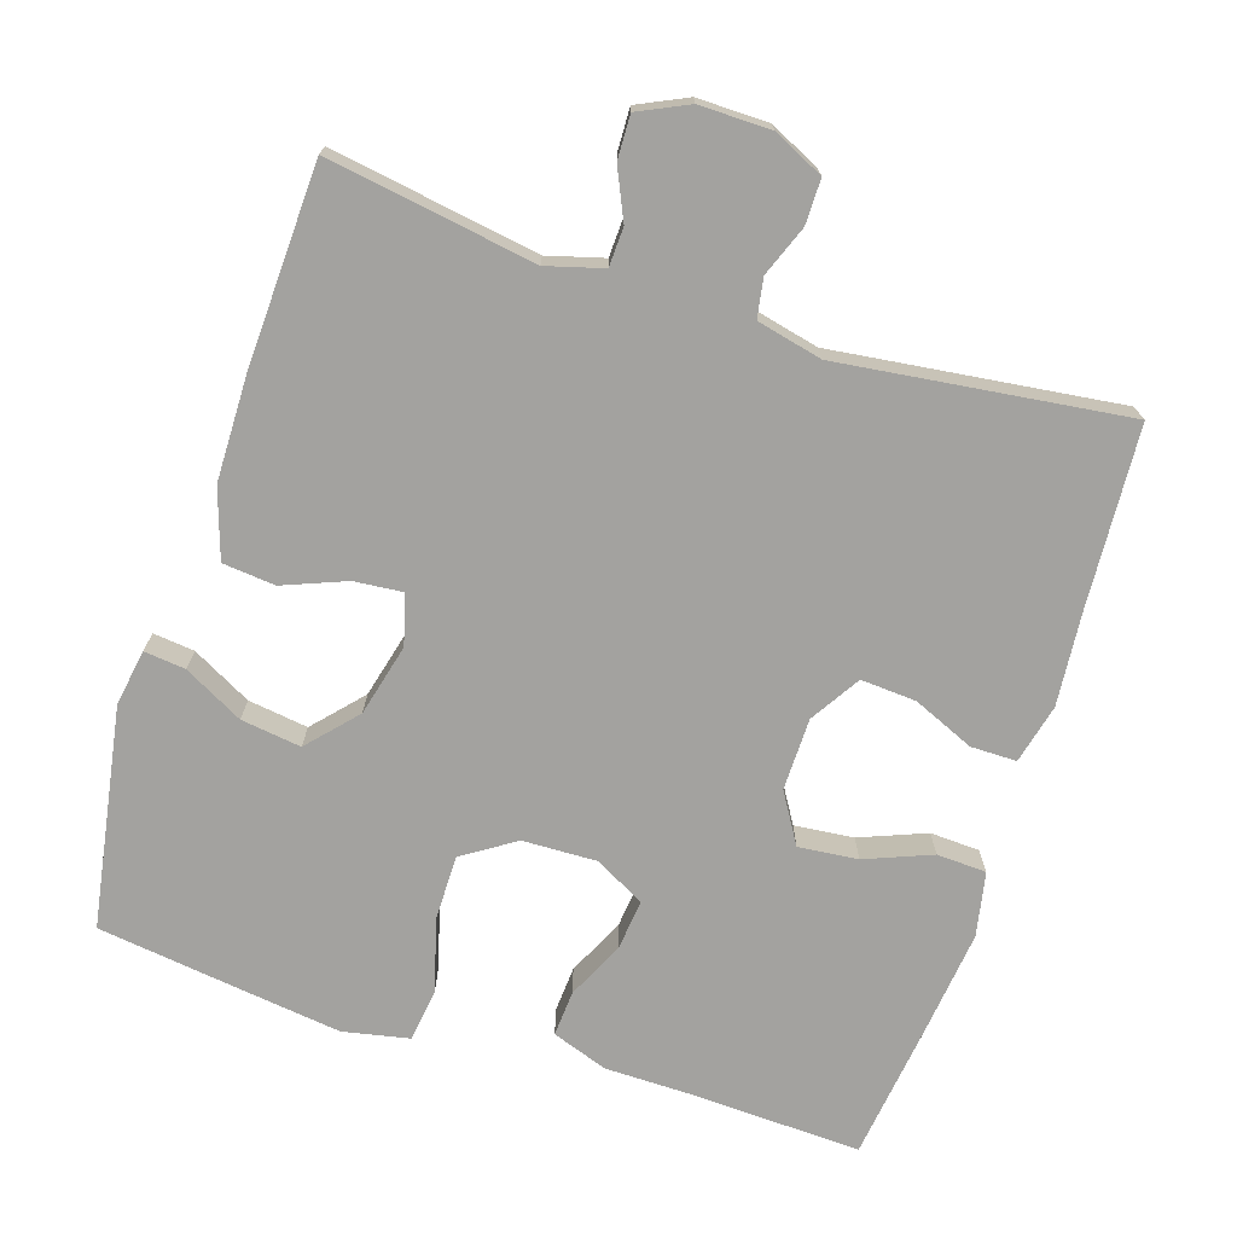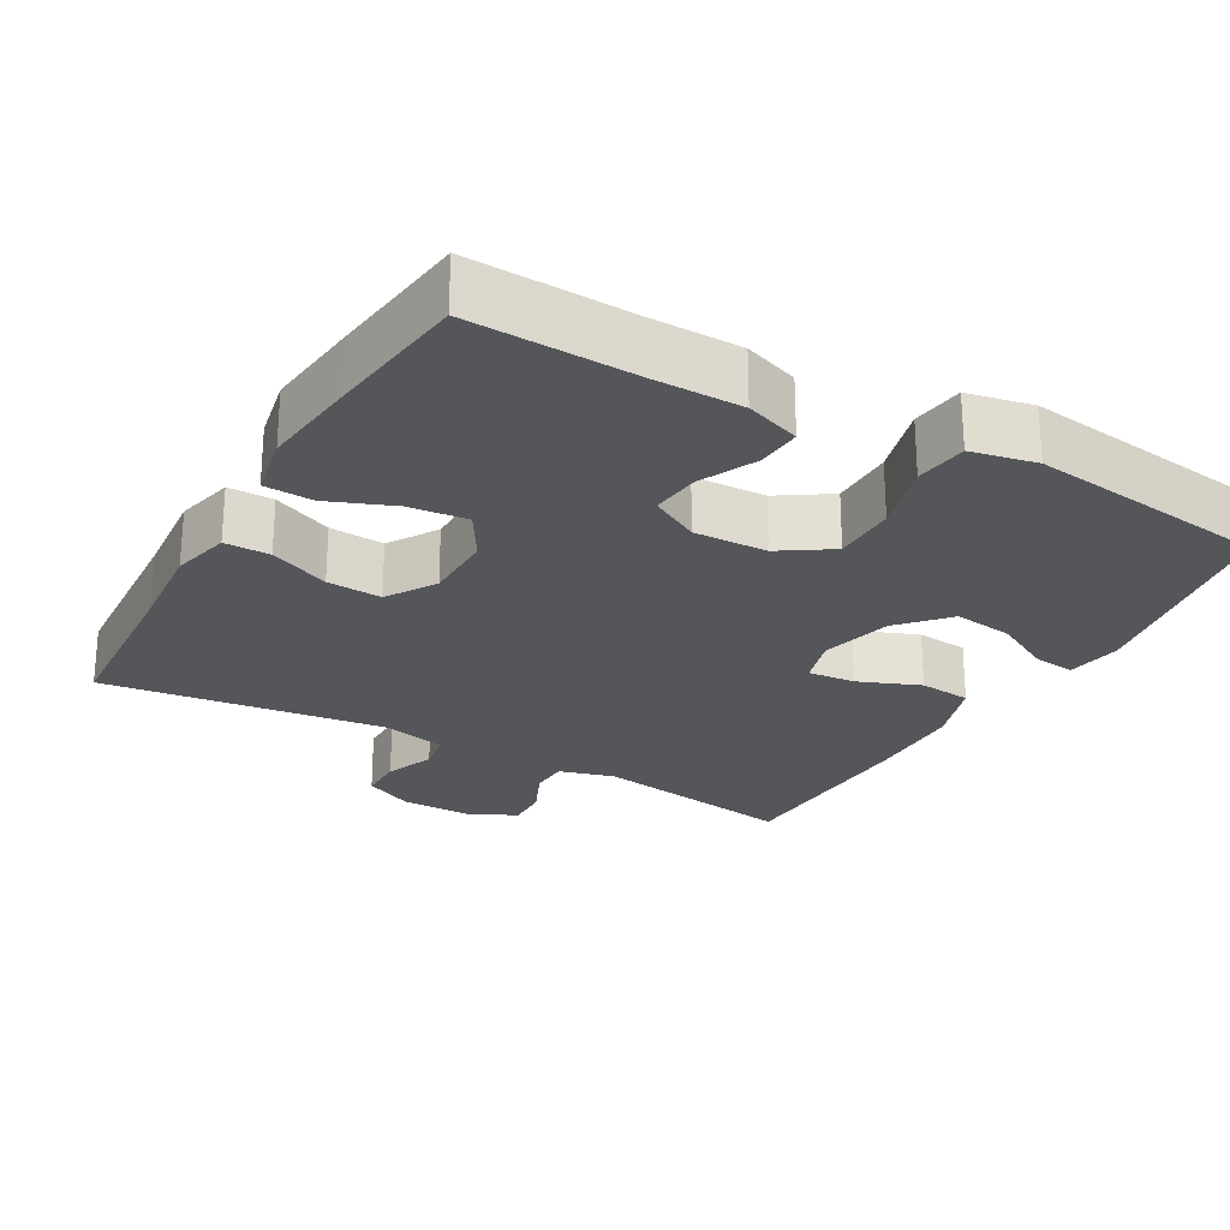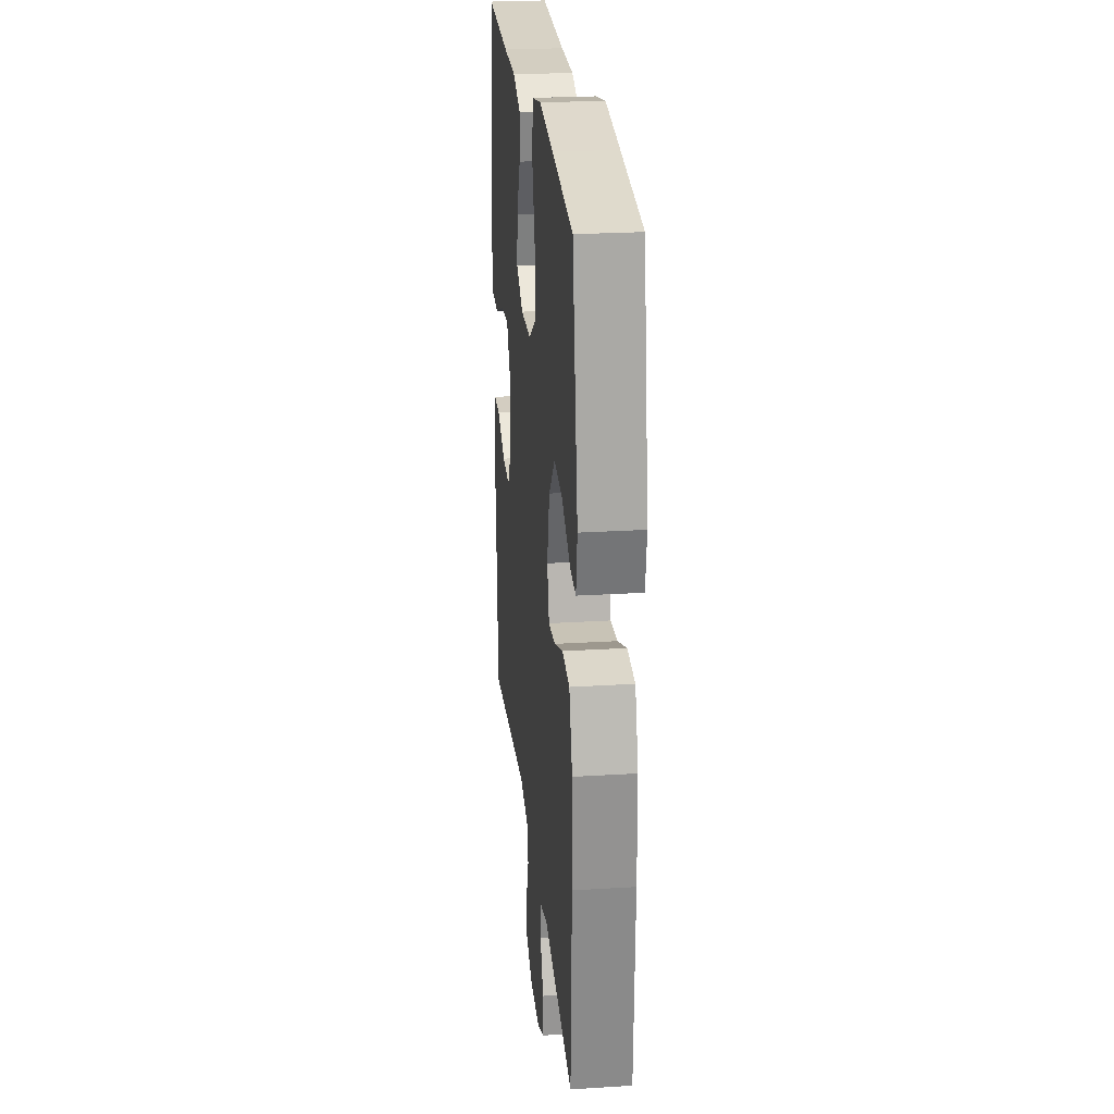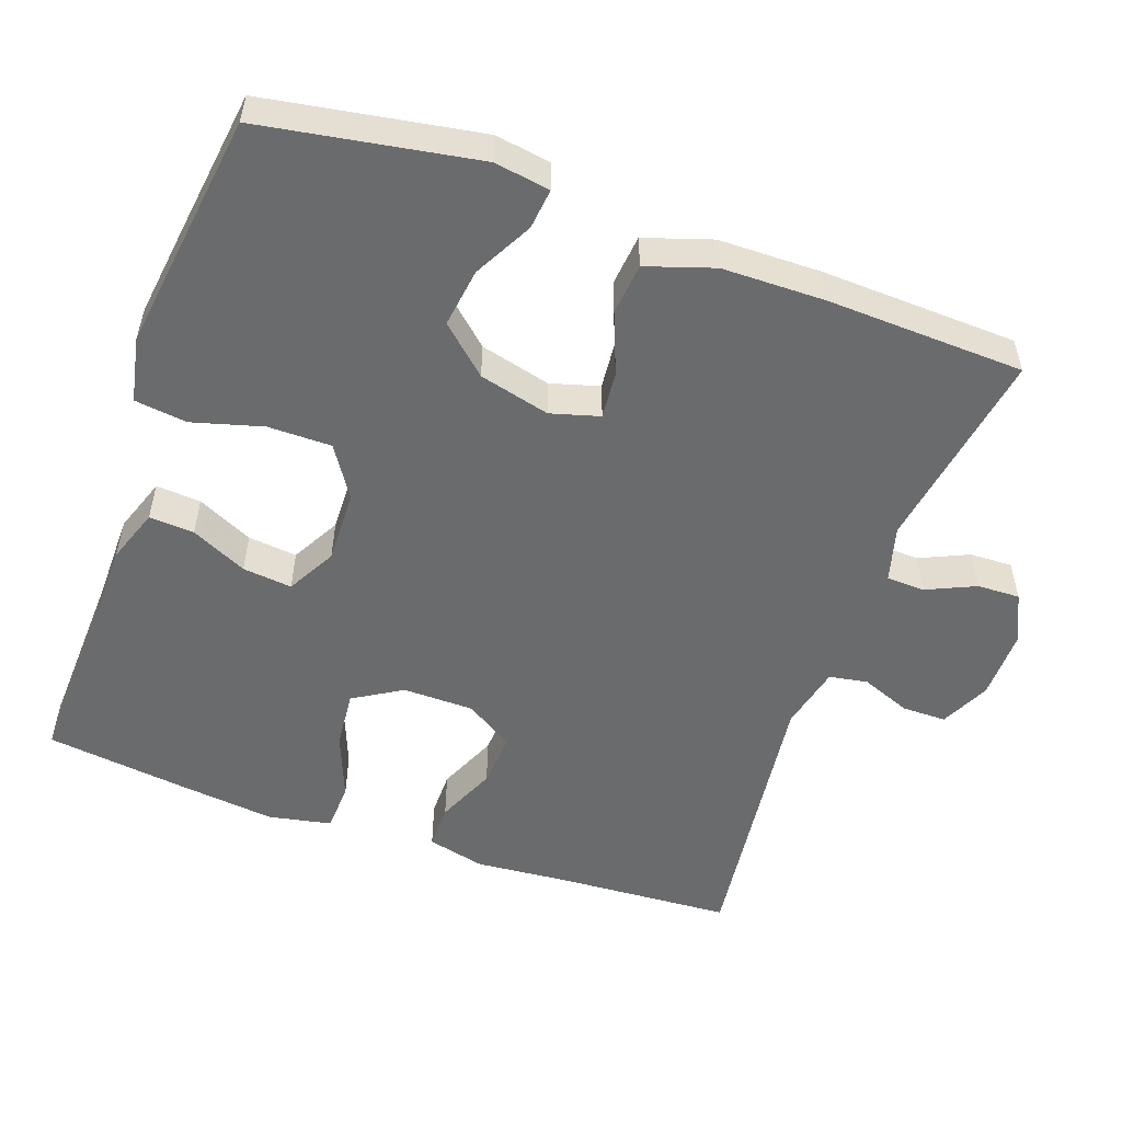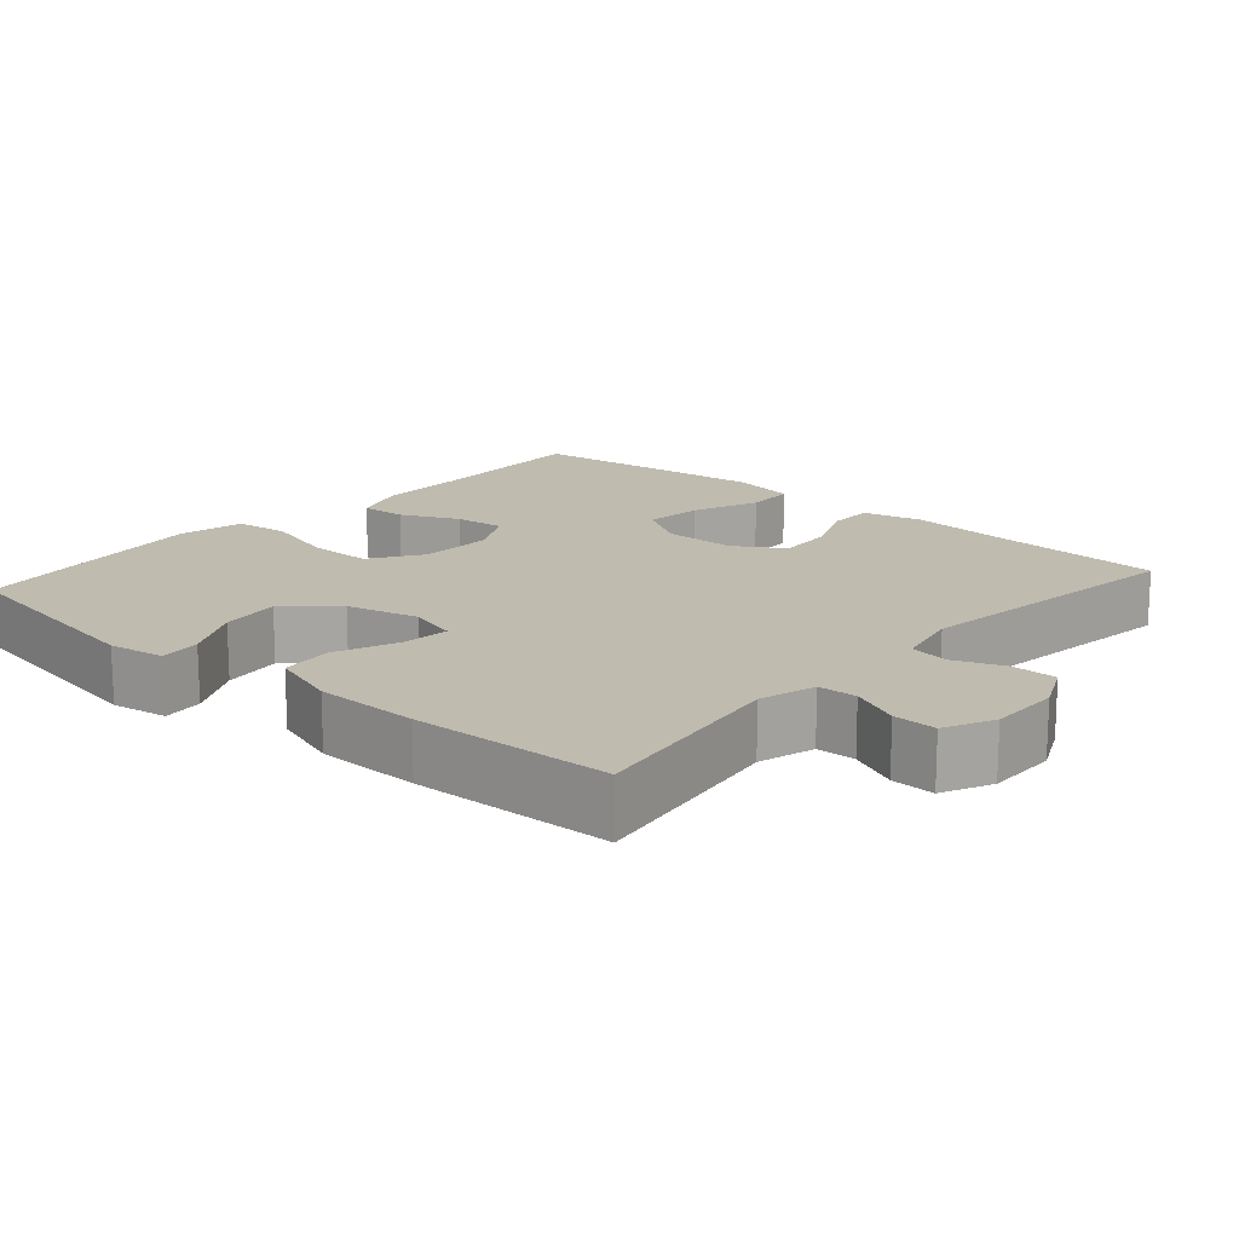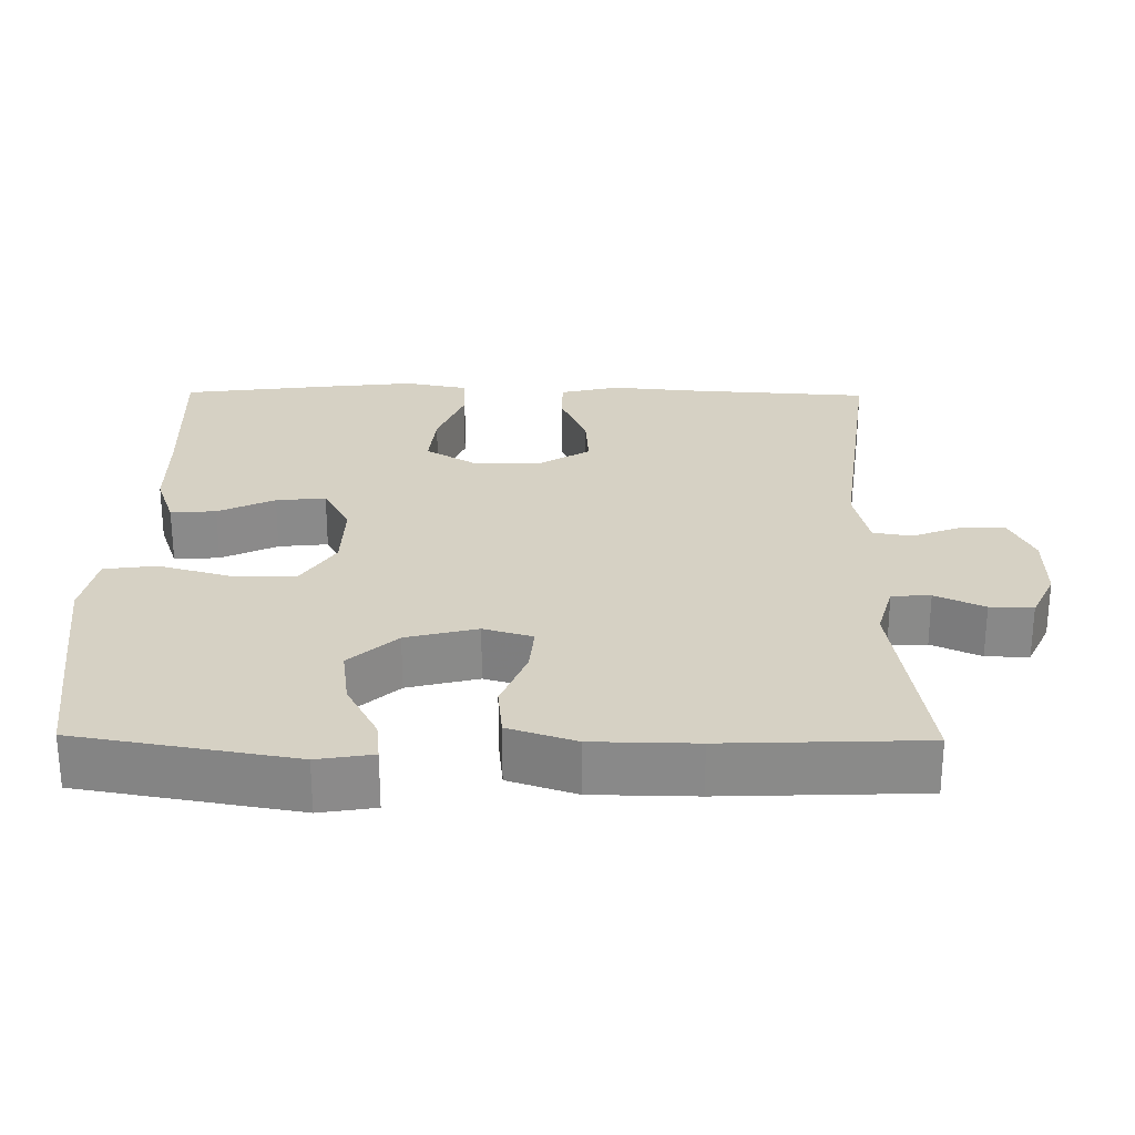
<metadata>
{"format":"obj","ext":"obj","renderer":"f3d","projection":"perspective","resolution":1024,"background":"white","views":[{"elev":-72.5,"azim":162.1,"up":"+Y"},{"elev":-25.1,"azim":-29.6,"up":"+Y"},{"elev":24.8,"azim":84.2,"up":"+Z"},{"elev":-53.2,"azim":70.3,"up":"+Y"},{"elev":16.2,"azim":131.4,"up":"+Y"},{"elev":26.8,"azim":90.7,"up":"+Y"}]}
</metadata>
<code>
v -0.5 0.07 -0.5
v -0.515 0.07 -0.26
v -0.526 0.07 -0.136
v -0.507 0.07 -0.057
v -0.446 0.07 -0.057
v -0.365 0.07 -0.092
v -0.291 0.07 -0.097
v -0.25 0.07 -0.031
v -0.249 0.07 0.065
v -0.289 0.07 0.131
v -0.368 0.07 0.123
v -0.456 0.07 0.088
v -0.522 0.07 0.091
v -0.539 0.07 0.176
v -0.524 0.07 0.309
v -0.5 0.07 0.5
v -0.276 0.07 0.491
v -0.157 0.07 0.49
v -0.083 0.07 0.464
v -0.087 0.07 0.403
v -0.123 0.07 0.327
v -0.13 0.07 0.26
v -0.064 0.07 0.224
v 0.035 0.07 0.227
v 0.104 0.07 0.272
v 0.104 0.07 0.358
v 0.077 0.07 0.454
v 0.086 0.07 0.525
v 0.174 0.07 0.543
v 0.305 0.07 0.526
v 0.5 0.07 0.5
v 0.55 0.07 0.208
v 0.538 0.07 0.133
v 0.483 0.07 0.139
v 0.404 0.07 0.181
v 0.324 0.07 0.192
v 0.266 0.07 0.128
v 0.242 0.07 0.032
v 0.261 0.07 -0.034
v 0.325 0.07 -0.028
v 0.408 0.07 0.005
v 0.478 0.07 -0.002
v 0.508 0.07 -0.093
v 0.51 0.07 -0.232
v 0.5 0.07 -0.5
v 0.224 0.07 -0.456
v 0.149 0.07 -0.477
v 0.147 0.07 -0.529
v 0.177 0.07 -0.595
v 0.179 0.07 -0.653
v 0.113 0.07 -0.684
v 0.018 0.07 -0.683
v -0.049 0.07 -0.651
v -0.049 0.07 -0.591
v -0.023 0.07 -0.524
v -0.032 0.07 -0.472
v -0.119 0.07 -0.452
v -0.5 0 -0.5
v -0.515 0 -0.26
v -0.526 0 -0.136
v -0.507 0 -0.057
v -0.446 0 -0.057
v -0.365 0 -0.092
v -0.291 0 -0.097
v -0.25 0 -0.031
v -0.249 0 0.065
v -0.289 0 0.131
v -0.368 0 0.123
v -0.456 0 0.088
v -0.522 0 0.091
v -0.539 0 0.176
v -0.524 0 0.309
v -0.5 0 0.5
v -0.276 0 0.491
v -0.157 0 0.49
v -0.083 0 0.464
v -0.087 0 0.403
v -0.123 0 0.327
v -0.13 0 0.26
v -0.064 0 0.224
v 0.035 0 0.227
v 0.104 0 0.272
v 0.104 0 0.358
v 0.077 0 0.454
v 0.086 0 0.525
v 0.174 0 0.543
v 0.305 0 0.526
v 0.5 0 0.5
v 0.55 0 0.208
v 0.538 0 0.133
v 0.483 0 0.139
v 0.404 0 0.181
v 0.324 0 0.192
v 0.266 0 0.128
v 0.242 0 0.032
v 0.261 0 -0.034
v 0.325 0 -0.028
v 0.408 0 0.005
v 0.478 0 -0.002
v 0.508 0 -0.093
v 0.51 0 -0.232
v 0.5 0 -0.5
v 0.224 0 -0.456
v 0.149 0 -0.477
v 0.147 0 -0.529
v 0.177 0 -0.595
v 0.179 0 -0.653
v 0.113 0 -0.684
v 0.018 0 -0.683
v -0.049 0 -0.651
v -0.049 0 -0.591
v -0.023 0 -0.524
v -0.032 0 -0.472
v -0.119 0 -0.452
f 53 54 55
f 52 53 55
f 51 52 55
f 50 51 55
f 49 50 55
f 48 49 55
f 47 48 55 56
f 46 47 56 57
f 44 45 46
f 43 44 46
f 42 43 46
f 41 42 46
f 40 41 46
f 39 40 46 57
f 33 34 35
f 32 33 35
f 31 32 35
f 30 31 35
f 29 30 35
f 28 29 35
f 27 28 35
f 26 27 35
f 25 26 35 36
f 24 25 36 37
f 19 20 21
f 18 19 21
f 17 18 21
f 17 21 22
f 16 17 22
f 15 16 22
f 14 15 22
f 13 14 22
f 12 13 22
f 11 12 22
f 10 11 22 23
f 4 5 6
f 3 4 6
f 2 3 6
f 2 6 7
f 1 2 7
f 57 1 7
f 39 57 7
f 38 39 7
f 24 37 38
f 23 24 38
f 10 23 38
f 9 10 38
f 38 7 8
f 8 9 38
f 112 111 110
f 112 110 109
f 112 109 108
f 112 108 107
f 112 107 106
f 112 106 105
f 113 112 105 104
f 114 113 104 103
f 103 102 101
f 103 101 100
f 103 100 99
f 103 99 98
f 103 98 97
f 114 103 97 96
f 92 91 90
f 92 90 89
f 92 89 88
f 92 88 87
f 92 87 86
f 92 86 85
f 92 85 84
f 92 84 83
f 93 92 83 82
f 94 93 82 81
f 78 77 76
f 78 76 75
f 78 75 74
f 79 78 74
f 79 74 73
f 79 73 72
f 79 72 71
f 79 71 70
f 79 70 69
f 79 69 68
f 80 79 68 67
f 63 62 61
f 63 61 60
f 63 60 59
f 64 63 59
f 64 59 58
f 64 58 114
f 64 114 96
f 64 96 95
f 95 94 81
f 95 81 80
f 95 80 67
f 95 67 66
f 65 64 95
f 95 66 65
f 1 58 59 2
f 2 59 60 3
f 3 60 61 4
f 4 61 62 5
f 5 62 63 6
f 6 63 64 7
f 7 64 65 8
f 8 65 66 9
f 9 66 67 10
f 10 67 68 11
f 11 68 69 12
f 12 69 70 13
f 13 70 71 14
f 14 71 72 15
f 15 72 73 16
f 16 73 74 17
f 17 74 75 18
f 18 75 76 19
f 19 76 77 20
f 20 77 78 21
f 21 78 79 22
f 22 79 80 23
f 23 80 81 24
f 24 81 82 25
f 25 82 83 26
f 26 83 84 27
f 27 84 85 28
f 28 85 86 29
f 29 86 87 30
f 30 87 88 31
f 31 88 89 32
f 32 89 90 33
f 33 90 91 34
f 34 91 92 35
f 35 92 93 36
f 36 93 94 37
f 37 94 95 38
f 38 95 96 39
f 39 96 97 40
f 40 97 98 41
f 41 98 99 42
f 42 99 100 43
f 43 100 101 44
f 44 101 102 45
f 45 102 103 46
f 46 103 104 47
f 47 104 105 48
f 48 105 106 49
f 49 106 107 50
f 50 107 108 51
f 51 108 109 52
f 52 109 110 53
f 53 110 111 54
f 54 111 112 55
f 55 112 113 56
f 56 113 114 57
f 57 114 58 1

</code>
